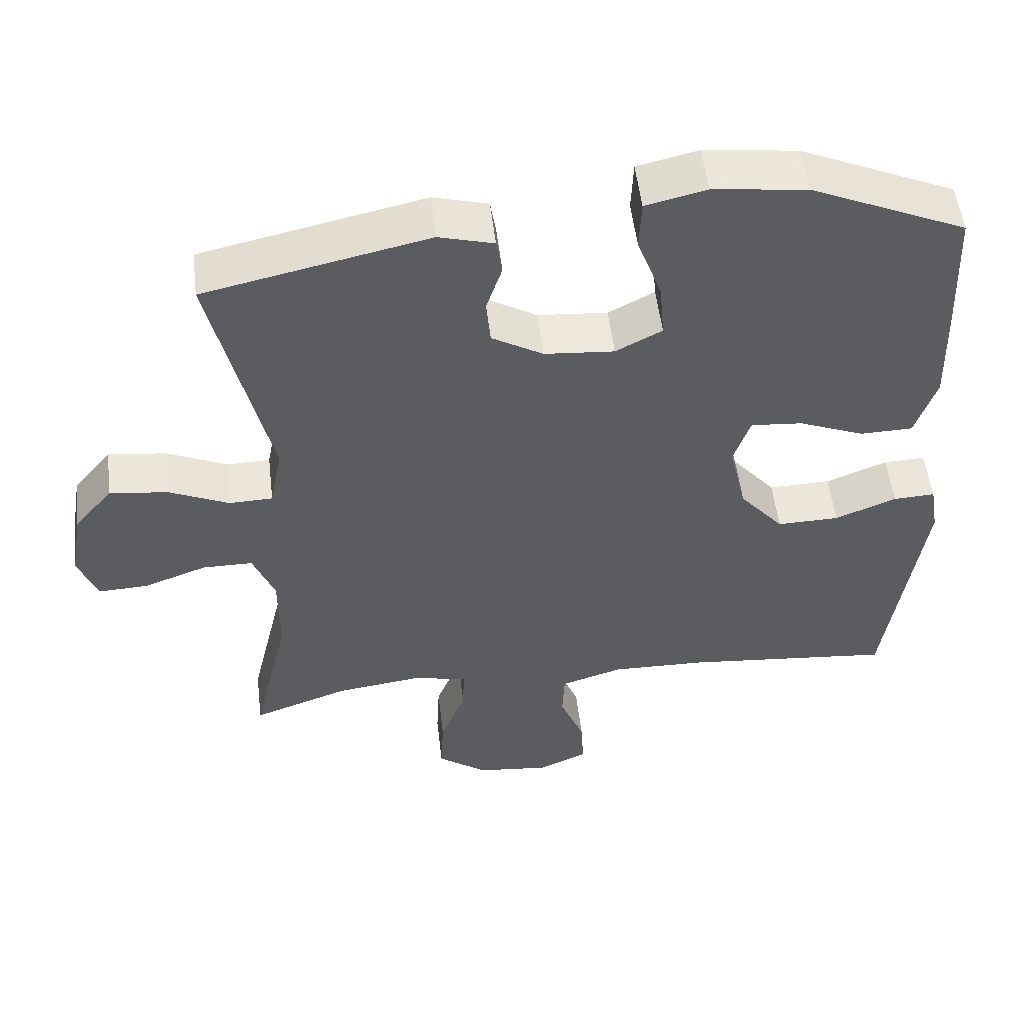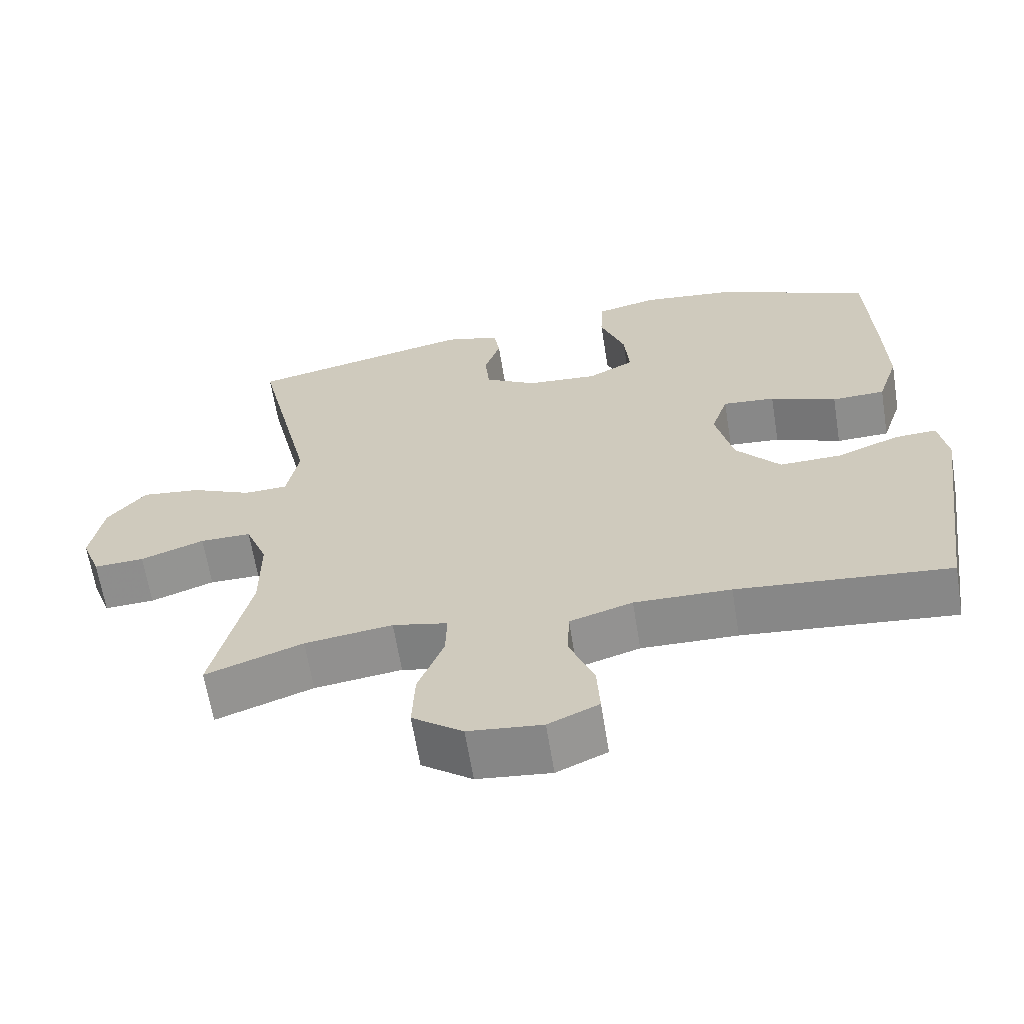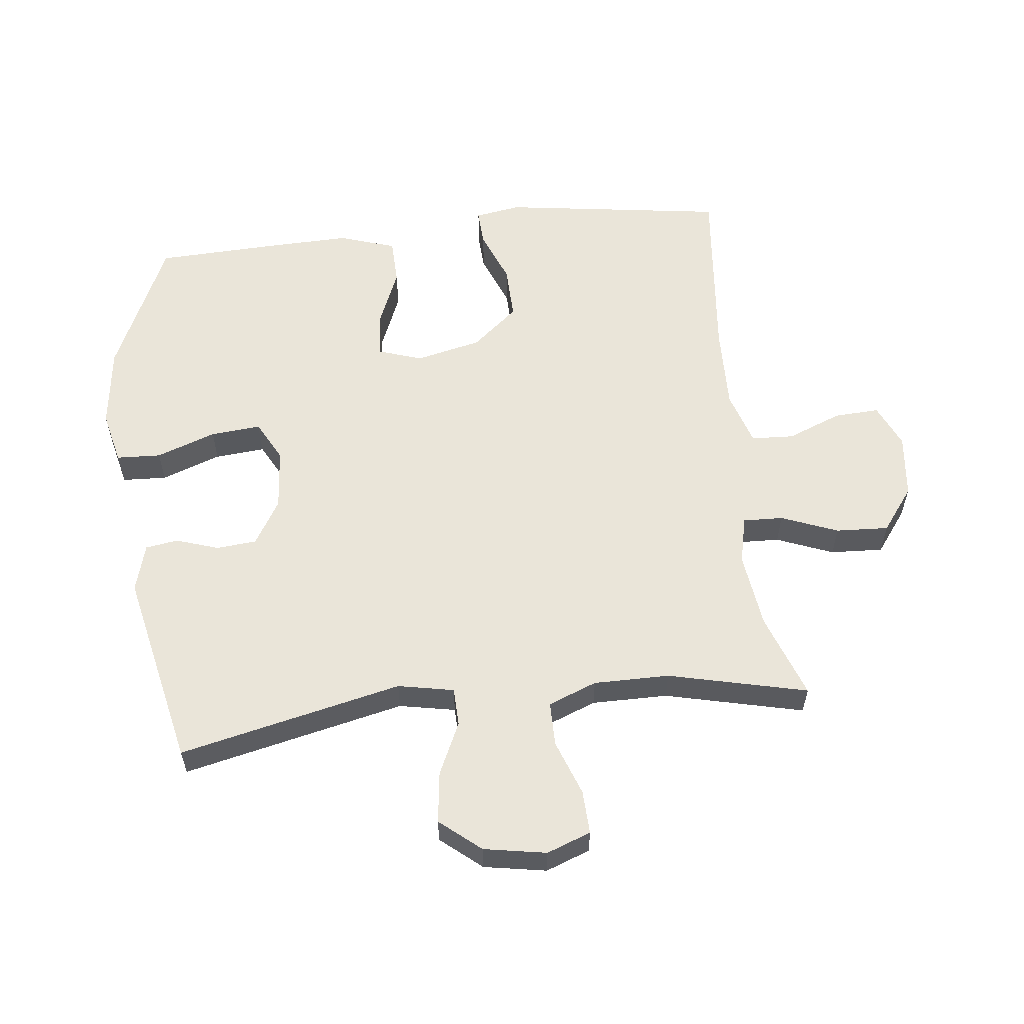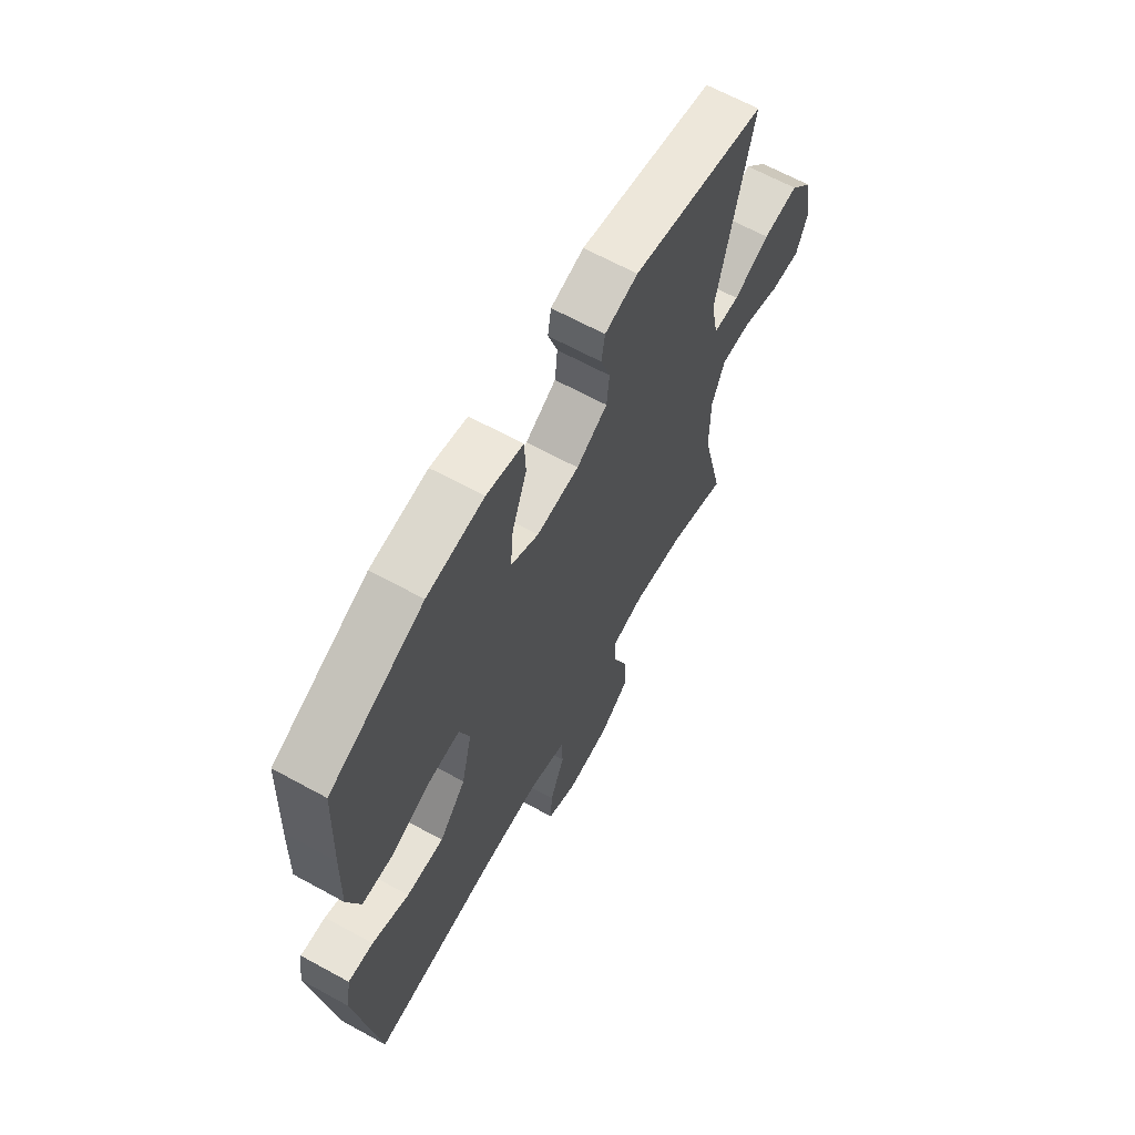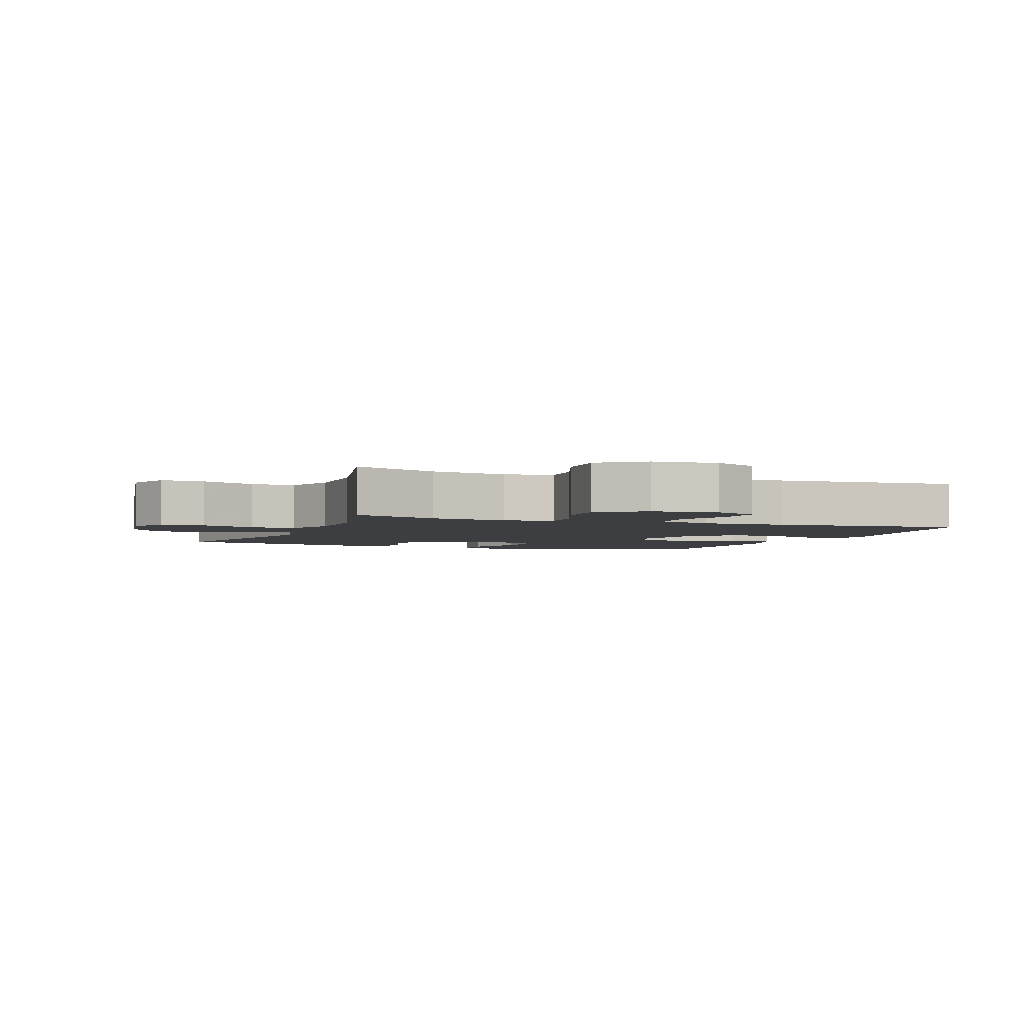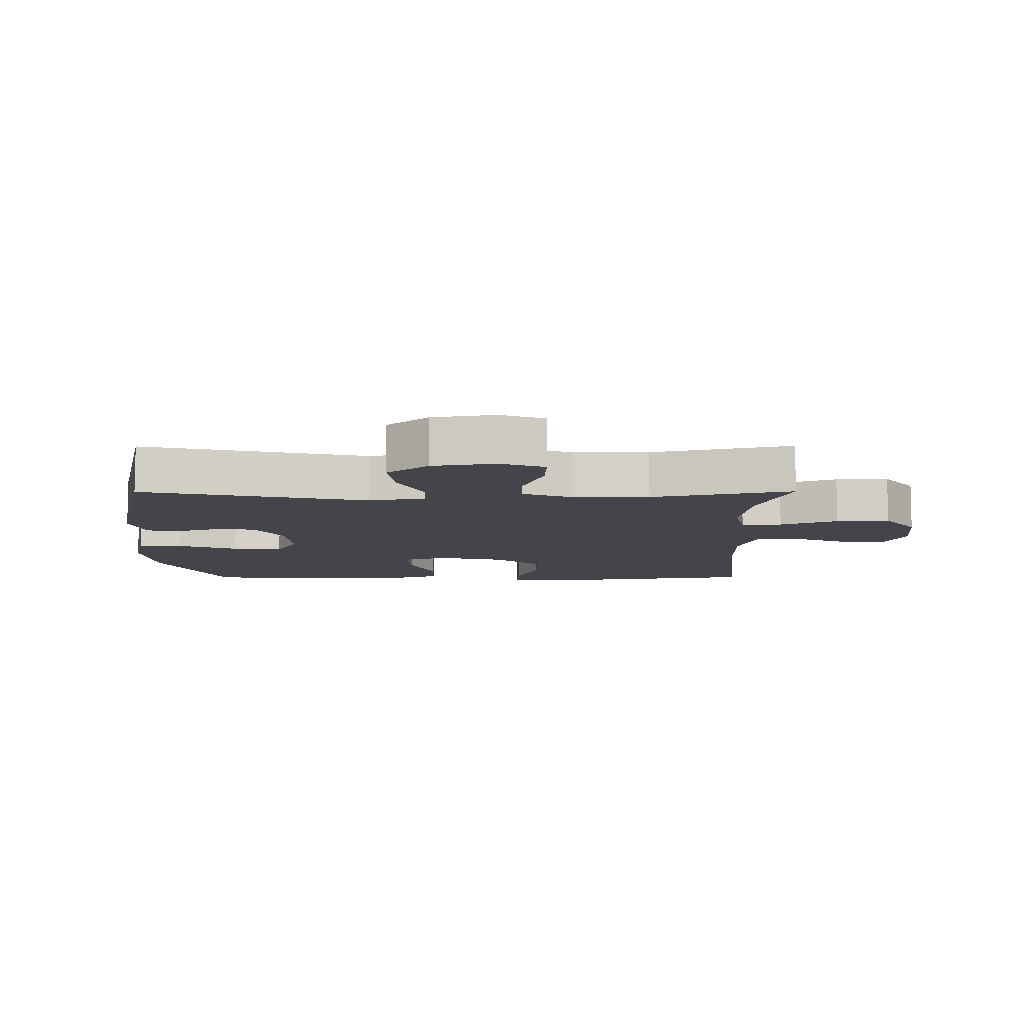
<metadata>
{"format":"obj","ext":"obj","renderer":"f3d","projection":"perspective","resolution":1024,"background":"white","views":[{"elev":53.0,"azim":173.3,"up":"+Z"},{"elev":-64.1,"azim":-170.8,"up":"+Z"},{"elev":57.8,"azim":83.7,"up":"+Y"},{"elev":65.1,"azim":-61.1,"up":"+Z"},{"elev":-3.2,"azim":158.6,"up":"+Y"},{"elev":-9.2,"azim":90.3,"up":"+Y"}]}
</metadata>
<code>
v -0.5 0.07 -0.5
v -0.55 0.07 -0.148
v -0.538 0.07 -0.076
v -0.48 0.07 -0.079
v -0.395 0.07 -0.113
v -0.309 0.07 -0.115
v -0.248 0.07 -0.043
v -0.224 0.07 0.06
v -0.247 0.07 0.129
v -0.319 0.07 0.123
v -0.41 0.07 0.086
v -0.483 0.07 0.088
v -0.512 0.07 0.176
v -0.508 0.07 0.312
v -0.5 0.07 0.5
v -0.285 0.07 0.596
v -0.155 0.07 0.612
v -0.071 0.07 0.592
v -0.068 0.07 0.522
v -0.102 0.07 0.429
v -0.109 0.07 0.35
v -0.045 0.07 0.316
v 0.052 0.07 0.324
v 0.123 0.07 0.366
v 0.129 0.07 0.429
v 0.107 0.07 0.496
v 0.115 0.07 0.547
v 0.191 0.07 0.568
v 0.5 0.07 0.5
v 0.42 0.07 0.151
v 0.437 0.07 0.063
v 0.497 0.07 0.061
v 0.58 0.07 0.099
v 0.661 0.07 0.109
v 0.714 0.07 0.045
v 0.731 0.07 -0.053
v 0.705 0.07 -0.122
v 0.636 0.07 -0.119
v 0.549 0.07 -0.087
v 0.479 0.07 -0.087
v 0.449 0.07 -0.163
v 0.449 0.07 -0.282
v 0.5 0.07 -0.5
v 0.367 0.07 -0.452
v 0.247 0.07 -0.436
v 0.172 0.07 -0.453
v 0.174 0.07 -0.516
v 0.209 0.07 -0.605
v 0.213 0.07 -0.688
v 0.144 0.07 -0.739
v 0.043 0.07 -0.75
v -0.026 0.07 -0.719
v -0.022 0.07 -0.648
v 0.012 0.07 -0.563
v 0.009 0.07 -0.496
v -0.077 0.07 -0.469
v -0.209 0.07 -0.472
v -0.5 0 -0.5
v -0.55 0 -0.148
v -0.538 0 -0.076
v -0.48 0 -0.079
v -0.395 0 -0.113
v -0.309 0 -0.115
v -0.248 0 -0.043
v -0.224 0 0.06
v -0.247 0 0.129
v -0.319 0 0.123
v -0.41 0 0.086
v -0.483 0 0.088
v -0.512 0 0.176
v -0.508 0 0.312
v -0.5 0 0.5
v -0.285 0 0.596
v -0.155 0 0.612
v -0.071 0 0.592
v -0.068 0 0.522
v -0.102 0 0.429
v -0.109 0 0.35
v -0.045 0 0.316
v 0.052 0 0.324
v 0.123 0 0.366
v 0.129 0 0.429
v 0.107 0 0.496
v 0.115 0 0.547
v 0.191 0 0.568
v 0.5 0 0.5
v 0.42 0 0.151
v 0.437 0 0.063
v 0.497 0 0.061
v 0.58 0 0.099
v 0.661 0 0.109
v 0.714 0 0.045
v 0.731 0 -0.053
v 0.705 0 -0.122
v 0.636 0 -0.119
v 0.549 0 -0.087
v 0.479 0 -0.087
v 0.449 0 -0.163
v 0.449 0 -0.282
v 0.5 0 -0.5
v 0.367 0 -0.452
v 0.247 0 -0.436
v 0.172 0 -0.453
v 0.174 0 -0.516
v 0.209 0 -0.605
v 0.213 0 -0.688
v 0.144 0 -0.739
v 0.043 0 -0.75
v -0.026 0 -0.719
v -0.022 0 -0.648
v 0.012 0 -0.563
v 0.009 0 -0.496
v -0.077 0 -0.469
v -0.209 0 -0.472
f 52 53 54
f 51 52 54
f 50 51 54
f 49 50 54
f 48 49 54
f 47 48 54
f 46 47 54 55
f 42 43 44
f 41 42 44 45
f 40 41 45 46
f 37 38 39
f 36 37 39
f 35 36 39
f 34 35 39
f 33 34 39
f 32 33 39
f 31 32 39 40
f 28 29 30
f 27 28 30
f 26 27 30
f 25 26 30
f 24 25 30 31
f 46 55 56
f 40 46 56
f 31 40 56
f 24 31 56
f 23 24 56
f 18 19 20
f 17 18 20
f 16 17 20
f 15 16 20
f 14 15 20
f 13 14 20
f 12 13 20
f 11 12 20
f 10 11 20
f 9 10 20 21
f 3 4 5
f 2 3 5
f 1 2 5
f 57 1 5
f 57 5 6
f 22 23 56 57
f 8 9 21 22
f 7 8 22 57
f 6 7 57
f 111 110 109
f 111 109 108
f 111 108 107
f 111 107 106
f 111 106 105
f 111 105 104
f 112 111 104 103
f 101 100 99
f 102 101 99 98
f 103 102 98 97
f 96 95 94
f 96 94 93
f 96 93 92
f 96 92 91
f 96 91 90
f 96 90 89
f 97 96 89 88
f 87 86 85
f 87 85 84
f 87 84 83
f 87 83 82
f 88 87 82 81
f 113 112 103
f 113 103 97
f 113 97 88
f 113 88 81
f 113 81 80
f 77 76 75
f 77 75 74
f 77 74 73
f 77 73 72
f 77 72 71
f 77 71 70
f 77 70 69
f 77 69 68
f 77 68 67
f 78 77 67 66
f 62 61 60
f 62 60 59
f 62 59 58
f 62 58 114
f 63 62 114
f 114 113 80 79
f 79 78 66 65
f 114 79 65 64
f 114 64 63
f 1 58 59 2
f 2 59 60 3
f 3 60 61 4
f 4 61 62 5
f 5 62 63 6
f 6 63 64 7
f 7 64 65 8
f 8 65 66 9
f 9 66 67 10
f 10 67 68 11
f 11 68 69 12
f 12 69 70 13
f 13 70 71 14
f 14 71 72 15
f 15 72 73 16
f 16 73 74 17
f 17 74 75 18
f 18 75 76 19
f 19 76 77 20
f 20 77 78 21
f 21 78 79 22
f 22 79 80 23
f 23 80 81 24
f 24 81 82 25
f 25 82 83 26
f 26 83 84 27
f 27 84 85 28
f 28 85 86 29
f 29 86 87 30
f 30 87 88 31
f 31 88 89 32
f 32 89 90 33
f 33 90 91 34
f 34 91 92 35
f 35 92 93 36
f 36 93 94 37
f 37 94 95 38
f 38 95 96 39
f 39 96 97 40
f 40 97 98 41
f 41 98 99 42
f 42 99 100 43
f 43 100 101 44
f 44 101 102 45
f 45 102 103 46
f 46 103 104 47
f 47 104 105 48
f 48 105 106 49
f 49 106 107 50
f 50 107 108 51
f 51 108 109 52
f 52 109 110 53
f 53 110 111 54
f 54 111 112 55
f 55 112 113 56
f 56 113 114 57
f 57 114 58 1

</code>
